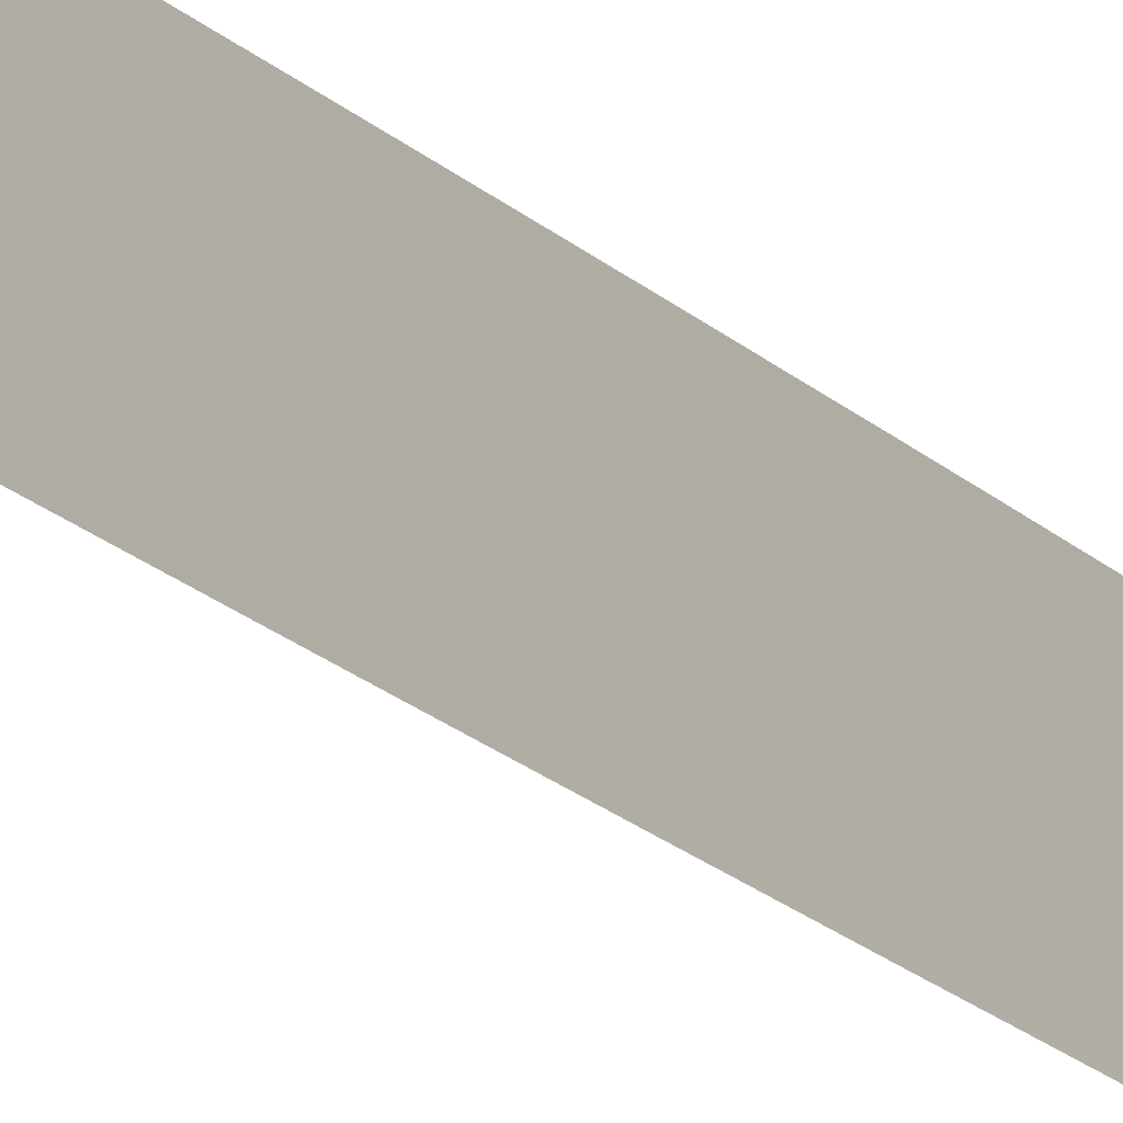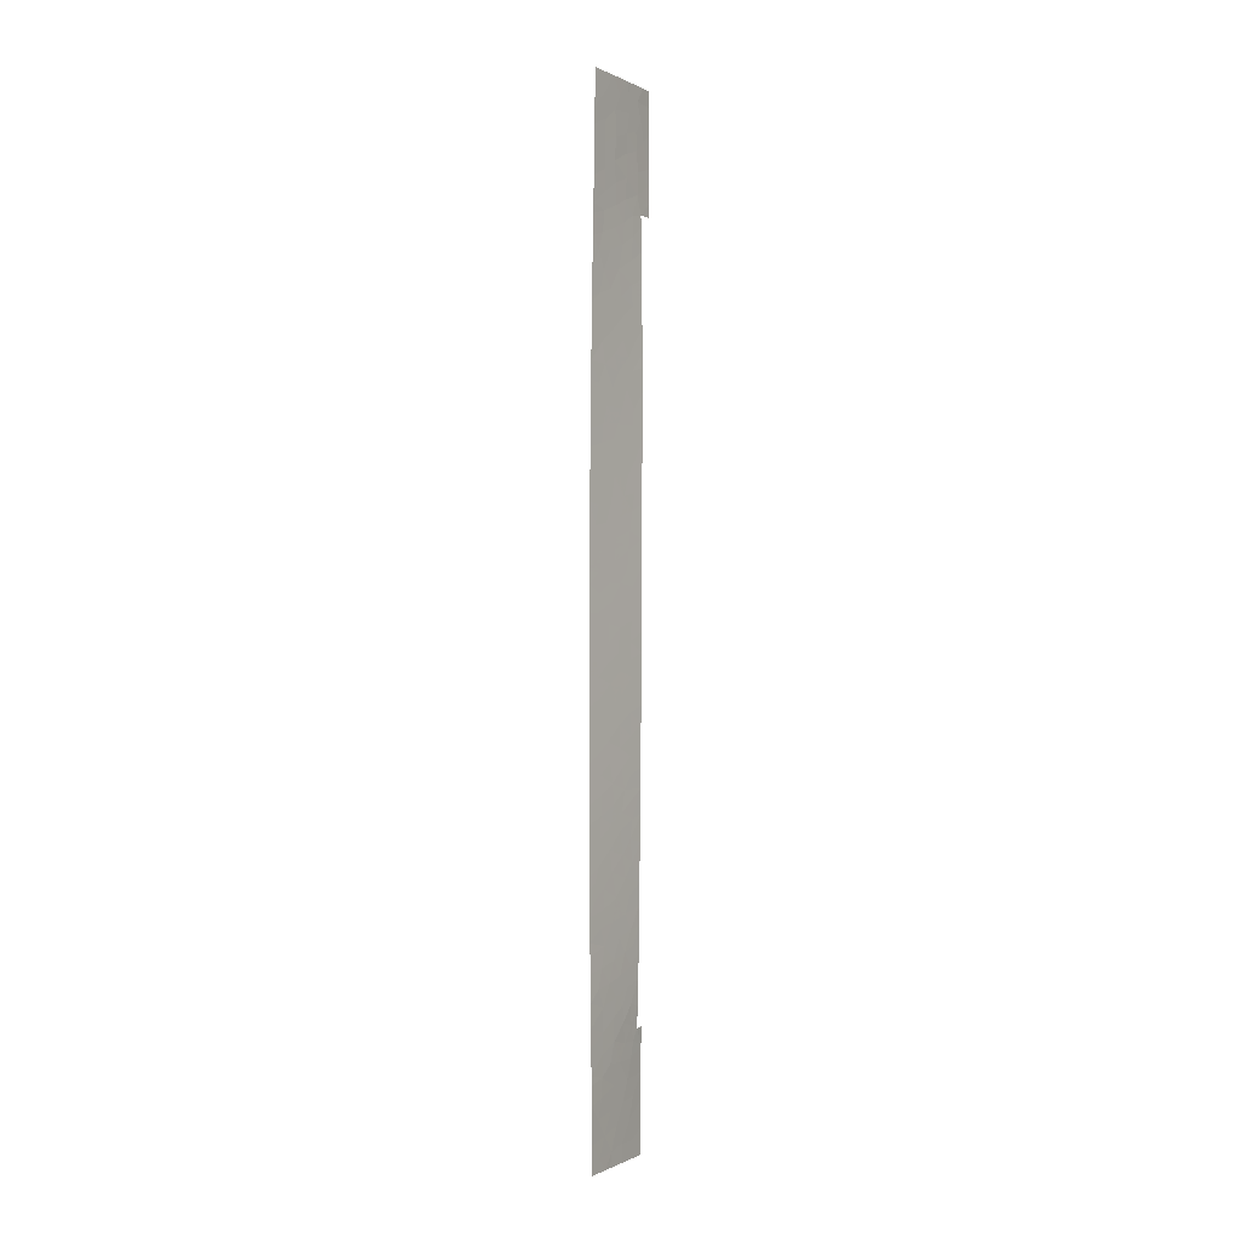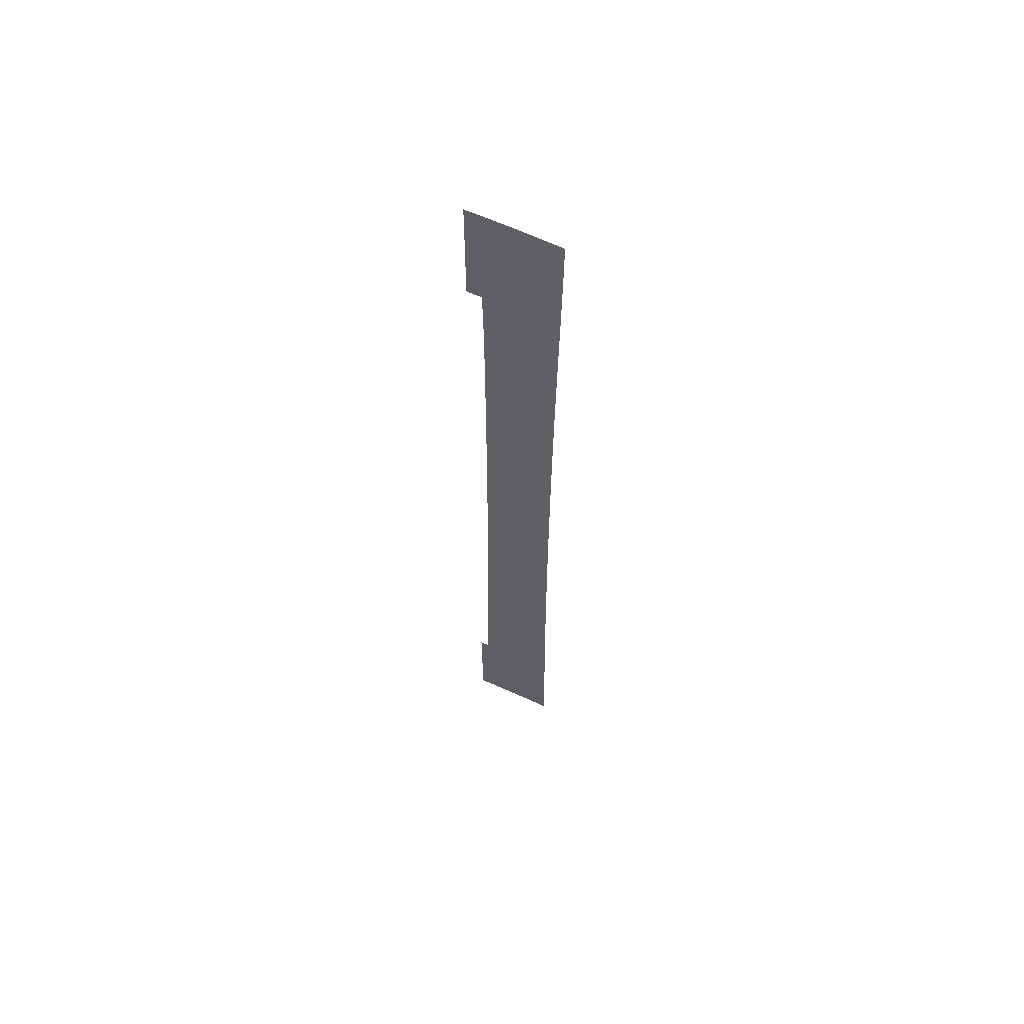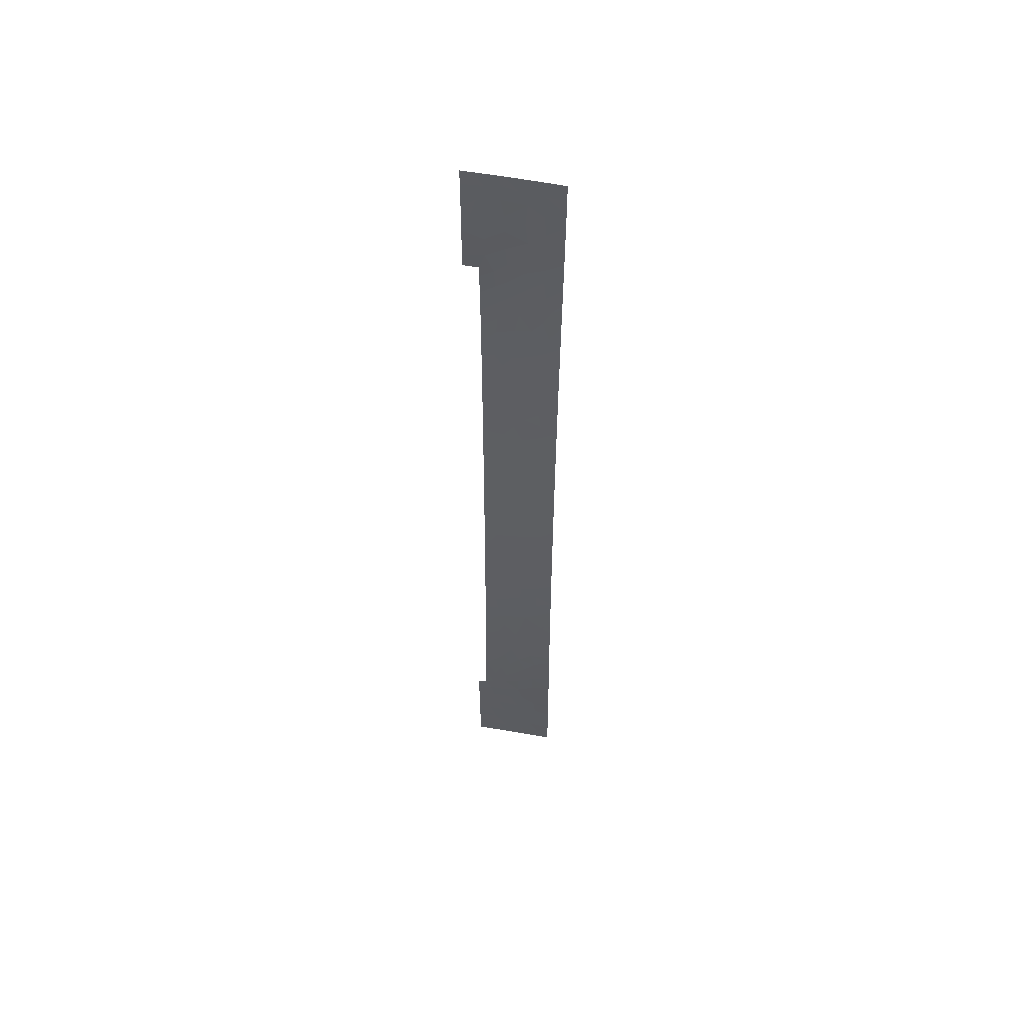
<metadata>
{"format":"obj","ext":"obj","renderer":"f3d","projection":"perspective","resolution":1024,"background":"white","views":[{"elev":-18.8,"azim":29.6,"up":"+Y"},{"elev":-0.6,"azim":-135.4,"up":"+Z"},{"elev":60.8,"azim":130.4,"up":"+Z"},{"elev":54.0,"azim":116.1,"up":"+Z"}]}
</metadata>
<code>
v 114.1 92 -13.7
v 113.5 95.36 -9.577
v 113.8 93.66 -8.45
v 112.8 100 3.265
v 113 98.54 2.487
v 112.7 100 -30.32
v 112.7 100 -31.88
v 113.9 92 19.05
v 113.7 93.31 19.74
v 114.2 92 -24.31
v 114.2 92 -22.95
v 113.5 96.16 -31.15
v 113.7 95.06 -32.64
v 112.6 100 23.51
v 112.8 98.3 25.44
v 114.9 91.2 -42.29
v 114.4 92 -30.89
v 114.1 92.98 -30.15
v 112.7 100 -29.11
v 113.2 97.65 -29.64
v 114.4 92 -33.36
v 112.6 100 -34.51
v 113.1 98.16 -31.62
v 113.7 95.25 -29.1
v 113.4 96.38 -27.61
v 112.7 100 10.76
v 113.1 97.63 -50
v 113.1 97.76 -46.88
v 112.5 100 26.13
v 112.8 100 -4.848
v 113.5 95.62 -2.964
v 113.3 96.75 -5.742
v 114.5 90.5 45.16
v 112.8 100 0.7911
v 112.8 100 1.184
v 113 98.73 0.7213
v 113.3 96.66 1.729
v 113 96.33 44.51
v 113.4 96.8 -50
v 112.8 100 -10.38
v 112.8 100 -7.804
v 113 98.87 -10.44
v 113 99.11 -8.805
v 114.1 92 -9.559
v 113.9 94.34 -30.65
v 112.8 100 5.422
v 113 98.45 4.607
v 113.9 94.5 -37.14
v 113.5 96.09 -36.36
v 112.8 100 -18.45
v 112.8 100 -16.68
v 113.6 95.17 -19.33
v 113.4 96.43 -14.89
v 114 92 -7.856
v 113.6 93.55 29.21
v 113.2 95.83 32.32
v 112.8 100 -23.23
v 112.9 99.19 -23.88
v 114.2 92 -20.56
v 112.7 100 15.67
v 114 92 -6.369
v 113.9 92.66 43.89
v 113.8 93.7 -3.542
v 114.2 93.65 -42.48
v 113.3 96.24 5.44
v 113.9 92.61 48.53
v 114.2 91.61 50
v 113.6 93.89 50
v 112.8 100 7.093
v 112.8 100 8.28
v 112.9 99.18 8.643
v 113.6 96.08 -42.6
v 113.5 96.08 -38.59
v 113 96.54 36.06
v 113.3 95.17 34.74
v 113.5 95.27 3.501
v 113.4 95.34 15.11
v 112.7 98.18 37.38
v 112.7 98.42 35.38
v 114 94.61 -50
v 114 94.6 -48.21
v 112.8 100 -24.23
v 114.3 93.02 -37.55
v 112.1 100 48.17
v 112.1 100 46.5
v 112.5 98.13 48.28
v 113 98.29 -43.33
v 114.5 92.57 -44.18
v 112.6 100 -36.8
v 112.5 100 -41.9
v 112.5 100 -41.1
v 114.3 91.41 44.99
v 114 93.39 -28.62
v 114 92 -4.647
v 113.3 97.14 -11.03
v 113.1 98.57 -12.15
v 113.3 95.39 29.98
v 112.6 100 -38.57
v 113 98.13 -39.46
v 112.1 100 44.89
v 113.4 96.07 -7.546
v 112.8 100 -15.21
v 114.5 90.47 50
v 114.5 90.51 48.43
v 114.4 91 50
v 113.4 95.13 25.91
v 113.6 94.56 -6.304
v 113.1 96.83 26.57
v 114.5 92.63 -39.09
v 114 92 2.486
v 113.6 94.25 4.851
v 114.1 92 -11.99
v 113.8 93.61 -12.55
v 113.3 95.26 27.96
v 113.7 93.17 11.97
v 113.7 93.25 14.8
v 113.3 96.32 13.22
v 113.9 92 31.96
v 112.1 100 50
v 112.2 99.34 50
v 113.1 96.34 40.24
v 113.4 95.43 9.577
v 114.3 92 -26.58
v 114 93.59 -25.44
v 113.9 92 24.99
v 114 93.91 -33.94
v 114.3 92 -28.4
v 113.3 96.91 -33.16
v 113.9 94.63 -35.47
v 113.6 95.74 -34.51
v 114.5 92 -35.86
v 114.5 90.5 42.63
v 114.5 90.48 41.06
v 114 92.52 41.88
v 112.6 98.2 43.57
v 113.9 92 5.079
v 113.9 92 7.644
v 113.7 94.77 -21.57
v 113.3 96.88 -21
v 114.6 92 -38
v 114.2 93.24 -35.59
v 112.7 100 17.38
v 112.8 96.96 50
v 112.9 96.53 46.91
v 113.4 94.68 39
v 114.5 90.44 38
v 112.4 100 31.82
v 114.5 90.51 45.78
v 114.1 91.94 46.81
v 113 98.15 -41.51
v 114 92 36.81
v 114 92 34.51
v 112.8 100 -1.858
v 113 98.73 -1.09
v 113.2 96.44 24.48
v 113.9 93.57 -20.24
v 114.1 92 -15.62
v 113.6 93.63 23.19
v 112.8 100 -20.57
v 112.7 100 -26.78
v 114 93.26 -18.38
v 114.2 92 -18.05
v 113.9 92 14.51
v 114.1 92 38
v 113.8 94.3 -27.06
v 113.2 96.47 16.67
v 113 98.21 12.26
v 113.1 98.3 -27.98
v 113.8 93.42 -5.187
v 114.9 91.23 -46.41
v 114.9 91.24 -47.46
v 114 92 -2.958
v 113.9 92 27.38
v 112.5 100 28.75
v 112.8 98.55 27.6
v 113.1 96.28 38.17
v 113.4 95.16 19.62
v 114 92 1.283
v 113.8 92.9 1.542
v 112.7 100 13.13
v 112.6 98.21 39.05
v 114 92 -0.9116
v 113.9 92 8.75
v 112.5 100 -47.28
v 112.7 98.83 29.73
v 112.8 100 -11.07
v 112.8 100 -12.91
v 113.9 92 11.01
v 114.5 90.46 39.33
v 113.4 94.39 50
v 113.6 94.05 47.17
v 114.9 91.23 -44.86
v 113.9 92.84 45.6
v 113.2 96.64 21.38
v 112.2 100 42.71
v 112.6 100 21.84
v 112.8 98.77 21.59
v 113.9 92 16.87
v 112.6 100 19.47
v 113.9 92 21.32
v 112.3 100 36.79
v 112.3 100 37.75
v 112.5 100 -44.68
v 112.5 100 29.32
v 112.4 100 34.81
v 112.4 100 34.19
v 112.2 100 40.2
v 112.7 100 11.5
v 112.6 99.04 33.68
v 113.8 93.59 -10.68
v 113.9 92 13.4
v 114.9 91.23 -49.62
v 114.9 91.46 -50
v 113.4 94.91 36.81
v 113.9 92 23.7
v 113.9 92 29.76
v 114.9 91.23 -50
v 114.9 91.15 -39.76
v 114.4 93.23 -50
v 114.9 91.11 -38
v 112.5 100 -50
v 112.5 100 -50
v 112.5 100 -50
v 112.5 100 -43.73
v 113.9 93.44 -14.17
v 114.1 93.36 -32.02
v 113.1 98.2 -17.82
v 113 98.9 -3.11
v 113.5 94.43 45.2
v 113.2 96.98 3.483
v 113.8 95.02 -40.67
v 112.9 99.03 -25.24
v 113.2 97.85 -24.42
v 113.1 97.96 -37.44
v 113 97.02 28.59
v 114.1 94.12 -39.04
v 113.6 94.23 13.41
v 113.5 94.81 11.52
v 112.6 98.11 45.77
v 113.1 97.46 8.977
v 113.7 93.45 3.191
v 113.6 94.1 6.561
v 113 98.05 17.98
v 113.2 97.86 -26.34
v 113.1 98.14 -15.89
v 113.7 94.53 -15.54
v 113.9 92.6 39.76
v 113.6 93.74 27.22
v 113.5 95.29 -4.638
v 113.4 95.96 7.644
v 113.6 95.27 -11.67
v 113.5 94.13 48.8
v 113.2 97.58 -9.037
v 112.9 98.66 -33.4
v 113 97.5 19.63
v 113.1 97.92 -35.21
v 113.6 94.51 1.673
v 113.5 95.35 -0.5931
v 113.4 96.22 -16.85
v 112.8 100 -6.285
v 113.1 98.4 -7.087
v 114 93.2 -22.39
v 113.1 95.7 48.47
v 113 98.25 16.25
v 113.7 93.51 35.72
v 113.4 96.47 -23.04
v 113.2 96.77 10.97
v 113 98.21 6.81
v 112.8 100 -2.69
v 113.2 97.04 -0.2676
v 113 98.55 -22.27
v 113 96.59 42.23
v 112.9 97.15 33.94
v 113.5 94.5 41.02
v 112.8 98.18 31.92
v 113.5 95.79 -25.41
v 113.1 98.27 -14.07
v 113.6 95.03 -13.63
v 114 94.44 -44.45
v 113.3 96.8 -12.98
v 112.5 100 -48.64
v 113 98.66 -5.14
v 113.8 93.57 0.007343
v 113.6 93.67 31.22
v 113.6 93.7 33.51
v 113.7 93.29 25.79
v 113.7 93.42 37.74
v 113.7 93.88 8.343
v 113 97.1 30.41
v 113.2 97.2 -3.945
v 113.4 96.72 -44.84
v 113.7 93.54 10.21
v 112.9 98.63 -48.76
v 113.1 98.42 -19.9
v 113.2 97.16 -2.108
v 113 98.2 14.29
v 113.2 96.93 15.2
v 114.4 93.02 -40.61
v 112.8 98.83 -45.17
v 112.9 98.67 10.54
v 113.4 96.74 -40.5
v 113.5 96.48 -48.56
v 113.8 94.31 -23.76
v 114.5 92.77 -48.29
v 113.5 94.28 16.69
v 113.3 95.8 18.14
v 113.3 95.79 22.9
v 113.7 93.56 18.18
v 113.7 93.79 -1.949
v 113.5 94.48 21.44
v 113.7 95.58 -46.33
v 112.6 98.22 41.18
v 112.9 97.89 23.43
v 114.4 93.26 -46.31
v 113.5 94.52 43.27
v 113.5 94.2 24.44
v 113.4 96.55 -18.67
v 113.7 94.9 -17.66
f 6 7 23
f 8 200 9
f 12 13 45
f 16 218 298
f 19 6 20
f 6 23 20
f 23 12 20
f 20 12 24
f 24 25 20
f 7 22 254
f 26 70 71
f 21 226 126
f 29 14 15
f 311 81 314
f 35 34 36
f 41 40 43
f 40 42 43
f 17 226 21
f 3 44 54
f 54 61 169
f 22 256 254
f 66 67 68
f 70 69 71
f 41 43 261
f 74 273 75
f 273 56 75
f 78 79 74
f 16 298 64
f 84 85 86
f 91 90 150
f 5 36 37
f 18 127 93
f 93 45 18
f 95 42 96
f 104 103 105
f 144 38 229
f 110 136 241
f 112 210 113
f 108 106 114
f 4 5 47
f 117 238 237
f 284 118 285
f 119 84 120
f 165 123 124
f 124 276 165
f 127 123 93
f 12 23 128
f 17 127 18
f 141 131 21
f 241 76 257
f 133 132 134
f 136 137 242
f 83 131 141
f 83 140 131
f 141 48 83
f 274 121 145
f 189 164 146
f 148 104 149
f 149 193 92
f 152 151 265
f 36 34 154
f 129 130 49
f 33 148 92
f 73 99 301
f 82 160 232
f 159 57 271
f 123 10 124
f 162 157 161
f 151 164 287
f 233 232 244
f 24 93 165
f 157 225 246
f 129 126 130
f 13 128 130
f 168 20 25
f 107 169 249
f 65 111 242
f 170 314 171
f 24 45 93
f 48 141 129
f 31 295 290
f 57 82 58
f 66 68 252
f 28 311 291
f 237 116 77
f 95 253 42
f 175 108 235
f 214 145 176
f 54 107 3
f 107 101 3
f 268 46 47
f 47 46 4
f 257 258 283
f 245 227 259
f 260 41 261
f 12 45 24
f 74 214 176
f 176 181 78
f 288 137 183
f 125 173 286
f 253 101 261
f 2 101 253
f 186 187 96
f 96 42 186
f 256 234 49
f 67 104 105
f 67 66 104
f 64 231 72
f 190 143 263
f 192 16 88
f 164 189 247
f 92 148 149
f 100 195 135
f 118 152 285
f 313 14 197
f 197 194 313
f 181 121 312
f 149 66 191
f 166 243 264
f 68 190 252
f 144 191 263
f 78 74 176
f 202 201 78
f 239 38 144
f 94 172 63
f 189 133 247
f 133 134 247
f 204 174 185
f 314 170 192
f 88 314 192
f 205 206 209
f 75 56 285
f 207 202 181
f 202 78 181
f 225 1 113
f 79 205 209
f 163 198 116
f 145 121 176
f 121 181 176
f 201 205 79
f 79 78 201
f 69 46 268
f 104 66 149
f 302 80 81
f 152 265 285
f 228 30 282
f 101 107 32
f 3 2 210
f 48 129 49
f 76 111 65
f 65 230 76
f 229 191 144
f 94 169 61
f 79 273 74
f 175 174 29
f 14 196 197
f 210 112 44
f 268 250 240
f 63 169 94
f 115 238 292
f 163 116 211
f 211 237 115
f 115 188 211
f 96 277 280
f 37 257 76
f 261 101 32
f 154 153 228
f 210 44 3
f 54 169 107
f 40 186 42
f 81 304 314
f 98 91 99
f 91 150 99
f 240 122 267
f 2 3 101
f 113 210 251
f 145 247 274
f 110 179 178
f 275 56 273
f 206 147 209
f 147 275 209
f 113 1 112
f 196 199 197
f 200 310 9
f 289 56 275
f 147 204 185
f 185 275 147
f 214 287 145
f 235 289 185
f 274 134 315
f 135 272 38
f 102 245 277
f 160 19 168
f 19 20 168
f 53 246 278
f 168 25 244
f 97 114 55
f 173 216 55
f 80 219 81
f 13 12 128
f 255 177 194
f 9 310 177
f 155 313 307
f 53 278 280
f 247 145 287
f 126 13 130
f 47 5 230
f 149 191 193
f 251 280 278
f 214 74 75
f 215 125 158
f 109 140 83
f 213 217 212
f 218 140 109
f 171 304 212
f 304 213 212
f 140 218 220
f 222 221 293
f 293 184 281
f 219 304 81
f 222 223 221
f 293 221 27
f 55 216 284
f 132 33 92
f 73 48 49
f 224 87 90
f 141 21 126
f 126 129 141
f 73 236 48
f 92 193 62
f 199 243 255
f 226 17 18
f 18 45 226
f 195 207 312
f 4 35 5
f 35 36 5
f 314 279 311
f 150 90 87
f 87 72 150
f 22 89 256
f 224 203 299
f 89 98 234
f 13 226 45
f 200 215 158
f 7 254 23
f 226 13 126
f 249 290 32
f 38 239 135
f 224 299 87
f 51 50 227
f 47 230 65
f 72 231 301
f 231 298 236
f 82 232 58
f 232 233 58
f 114 97 235
f 109 236 298
f 261 43 253
f 241 136 111
f 115 237 238
f 116 237 211
f 85 100 239
f 71 240 300
f 123 165 93
f 76 241 111
f 250 288 122
f 136 242 111
f 208 300 167
f 50 159 294
f 264 142 60
f 265 151 287
f 153 154 34
f 244 232 160
f 25 276 244
f 108 15 155
f 245 102 51
f 161 157 318
f 164 247 287
f 244 276 233
f 55 114 248
f 225 157 1
f 278 246 225
f 107 249 32
f 290 249 31
f 250 65 242
f 31 258 295
f 62 315 134
f 95 251 2
f 252 191 66
f 117 237 77
f 253 43 42
f 248 173 55
f 23 254 128
f 243 306 255
f 130 256 49
f 85 239 86
f 179 257 283
f 257 37 270
f 53 245 259
f 245 51 227
f 117 296 167
f 60 180 296
f 167 296 180
f 30 260 282
f 261 282 260
f 11 59 262
f 179 241 257
f 241 179 110
f 184 293 28
f 266 138 139
f 233 271 58
f 253 95 2
f 234 73 49
f 252 263 191
f 256 128 254
f 128 256 130
f 264 297 166
f 199 142 243
f 248 114 106
f 142 264 243
f 296 264 60
f 252 190 263
f 143 86 263
f 315 38 272
f 214 265 287
f 276 266 233
f 122 292 238
f 167 267 117
f 167 180 208
f 300 208 26
f 69 268 71
f 265 214 75
f 269 228 153
f 269 30 228
f 169 63 249
f 31 249 63
f 47 65 268
f 230 37 76
f 239 100 135
f 242 137 288
f 270 258 257
f 270 37 36
f 198 308 305
f 77 116 305
f 182 178 283
f 71 268 240
f 268 65 250
f 240 250 122
f 183 292 288
f 292 183 188
f 122 238 267
f 267 238 117
f 58 271 57
f 139 271 266
f 115 292 188
f 187 277 96
f 53 280 277
f 98 99 234
f 234 99 73
f 72 301 150
f 26 71 300
f 267 300 240
f 251 210 2
f 273 79 209
f 274 247 134
f 275 273 209
f 185 289 275
f 235 97 289
f 272 121 274
f 89 234 256
f 187 102 277
f 245 53 277
f 225 113 278
f 157 246 318
f 259 246 53
f 64 279 88
f 168 244 160
f 199 255 197
f 194 197 255
f 96 280 95
f 271 139 294
f 230 5 37
f 87 291 72
f 191 229 193
f 113 251 278
f 251 95 280
f 270 36 154
f 293 281 222
f 193 229 62
f 99 150 301
f 291 279 72
f 64 72 279
f 109 83 236
f 48 236 83
f 32 282 261
f 172 182 309
f 283 258 309
f 298 218 109
f 55 284 97
f 231 236 73
f 285 56 284
f 286 106 316
f 124 10 303
f 288 250 242
f 290 295 228
f 134 132 62
f 88 16 64
f 286 248 106
f 56 289 97
f 25 24 165
f 310 158 307
f 75 285 265
f 132 92 62
f 290 282 32
f 282 290 228
f 301 231 73
f 288 292 122
f 28 299 184
f 39 80 302
f 293 27 302
f 276 25 165
f 302 27 39
f 159 271 294
f 227 294 317
f 295 154 228
f 296 117 297
f 77 297 117
f 97 284 56
f 64 298 231
f 299 291 87
f 114 235 108
f 300 267 167
f 50 294 227
f 317 139 52
f 295 258 270
f 306 177 255
f 297 77 166
f 9 308 8
f 154 295 270
f 166 306 243
f 308 306 305
f 296 297 264
f 291 299 28
f 299 203 184
f 302 81 311
f 28 302 311
f 302 28 293
f 303 262 138
f 155 106 108
f 303 276 124
f 178 179 283
f 266 271 233
f 276 303 266
f 9 177 308
f 306 308 177
f 77 305 166
f 305 306 166
f 175 29 15
f 307 194 310
f 307 313 194
f 258 31 309
f 86 239 144
f 172 309 63
f 283 309 182
f 307 158 316
f 308 198 8
f 303 138 266
f 262 10 11
f 304 219 213
f 284 216 118
f 200 158 310
f 309 31 63
f 138 156 52
f 262 303 10
f 310 194 177
f 305 116 198
f 155 316 106
f 171 314 304
f 181 312 207
f 138 262 156
f 291 311 279
f 272 135 312
f 125 316 158
f 175 235 185
f 307 316 155
f 120 84 86
f 174 175 185
f 286 173 248
f 279 314 88
f 15 108 175
f 315 272 274
f 195 312 135
f 138 52 139
f 156 262 59
f 312 121 272
f 14 313 15
f 38 315 229
f 229 315 62
f 286 316 125
f 156 162 161
f 313 155 15
f 317 259 227
f 317 294 139
f 120 86 143
f 161 318 52
f 318 246 259
f 144 263 86
f 52 156 161
f 317 318 259
f 59 162 156
f 52 318 317

</code>
